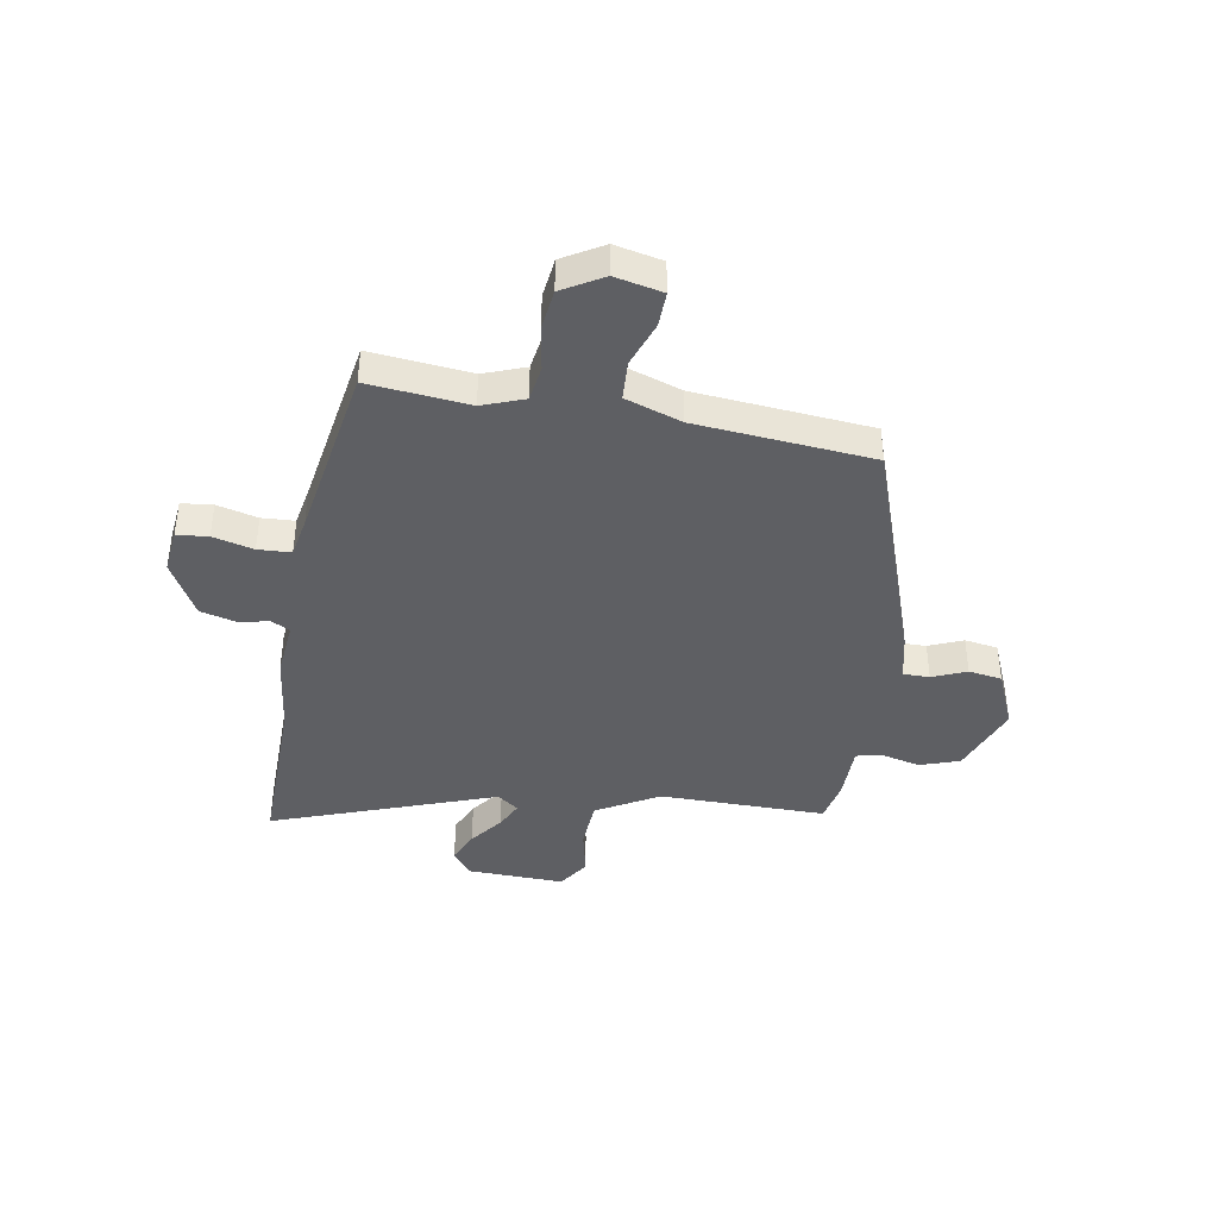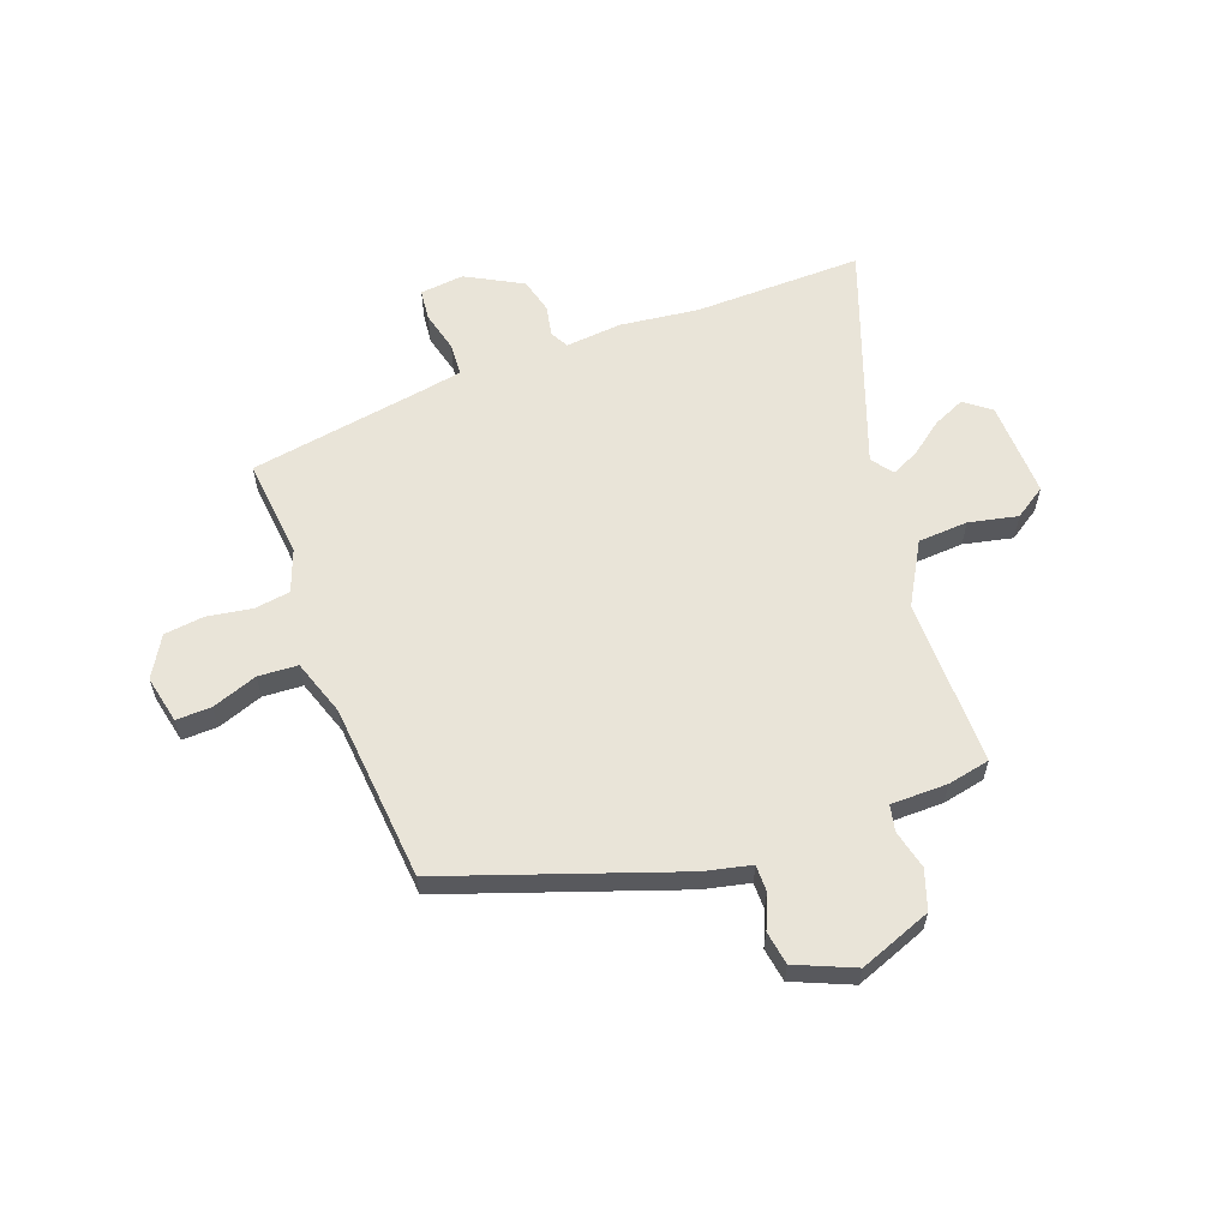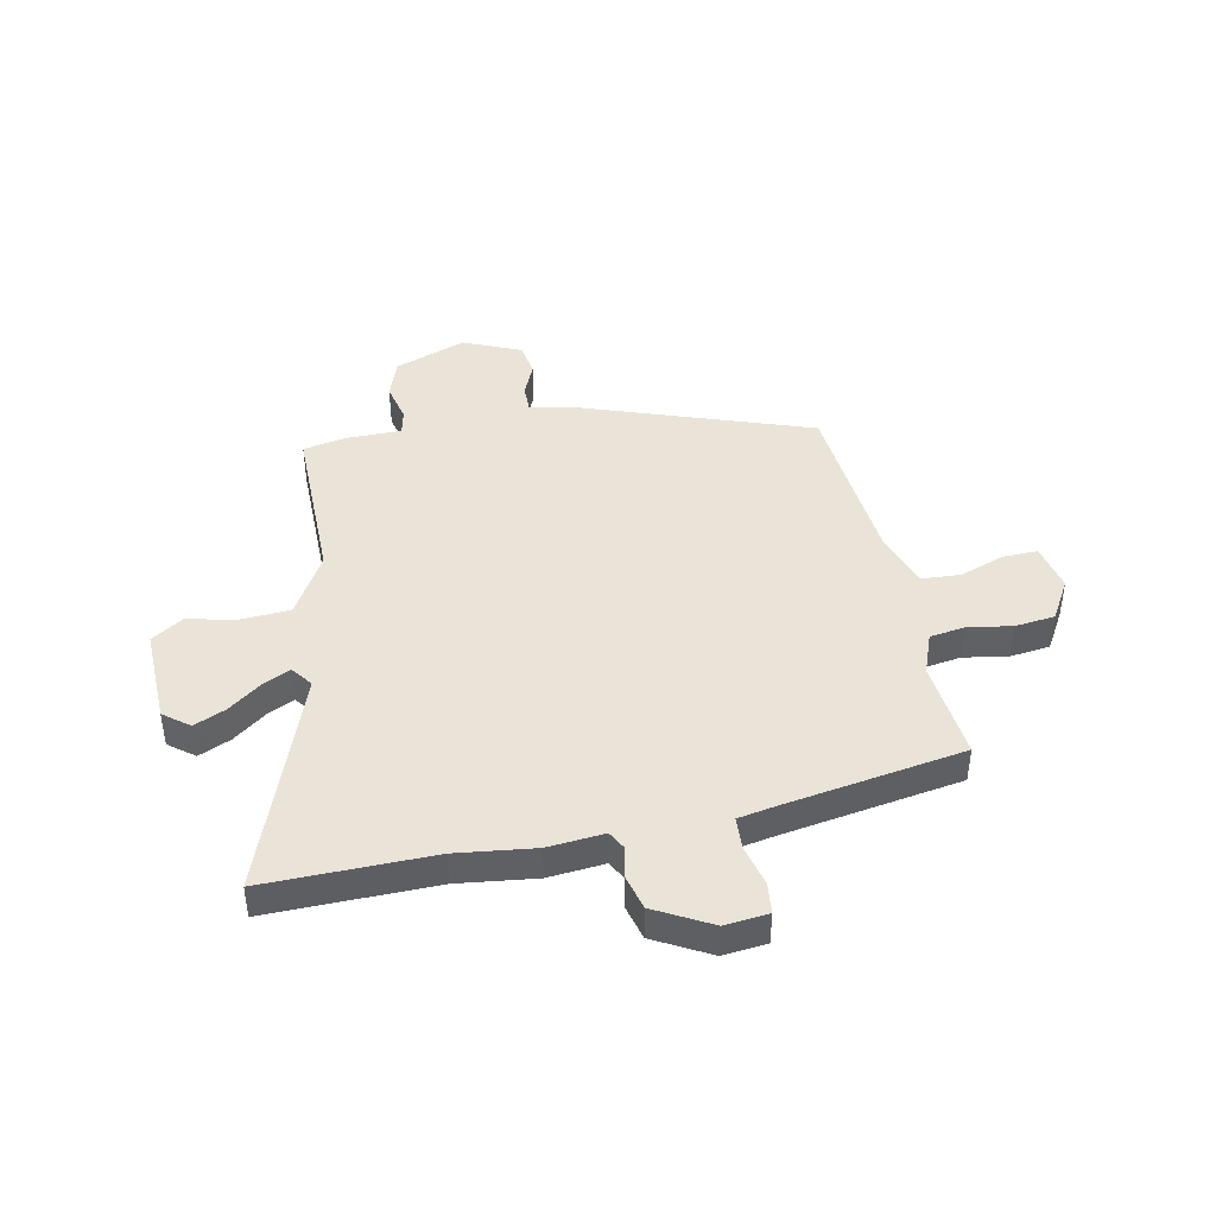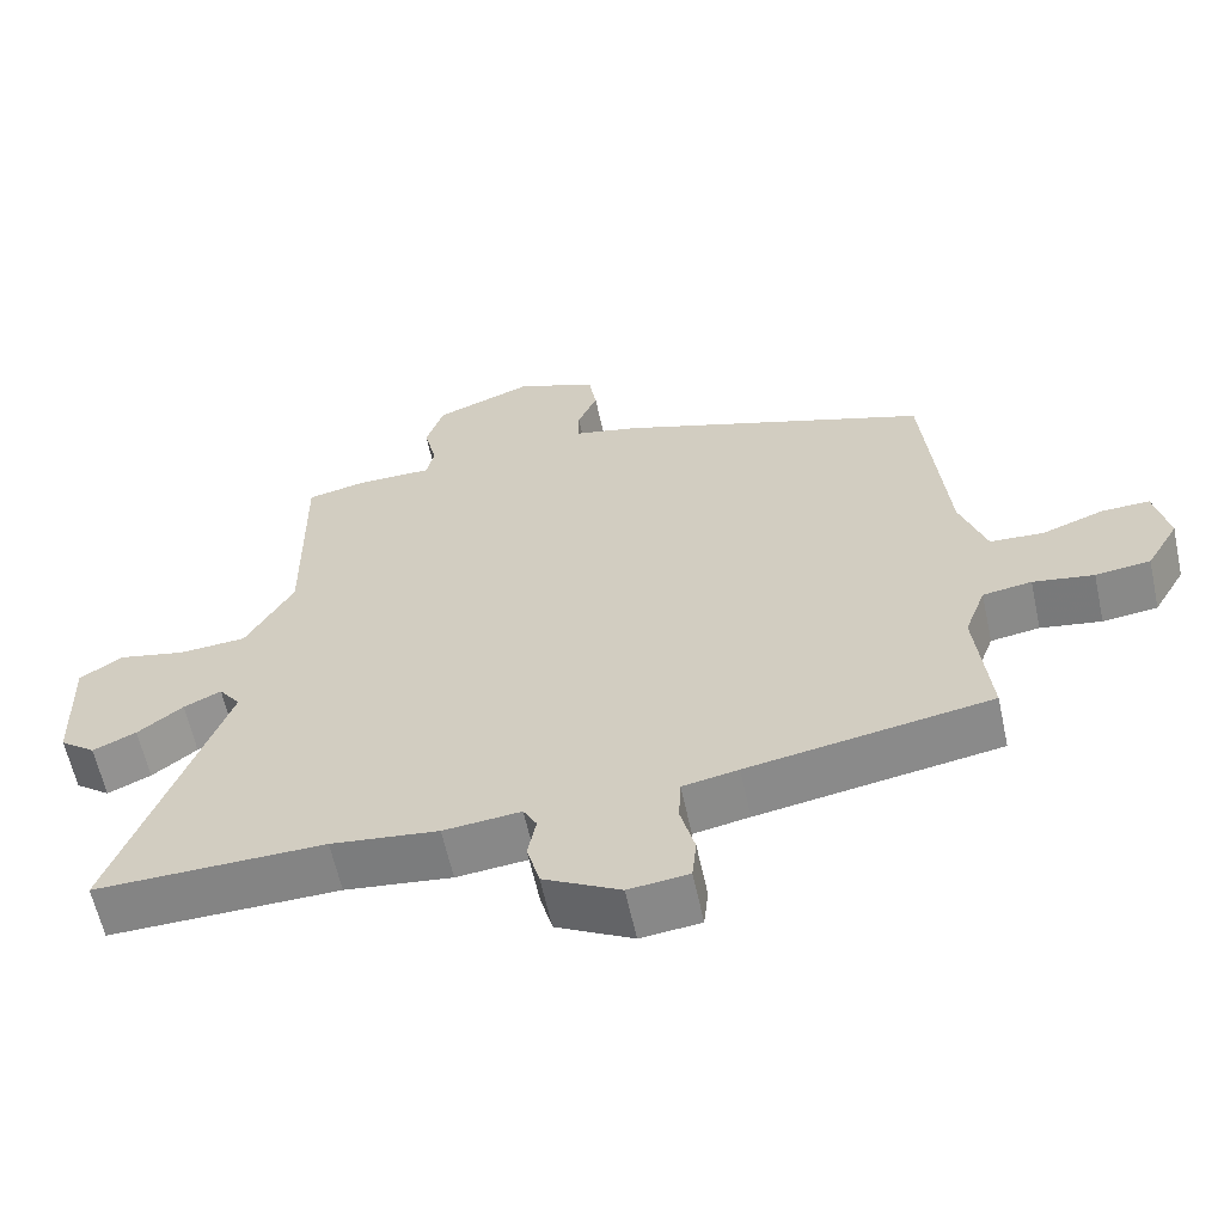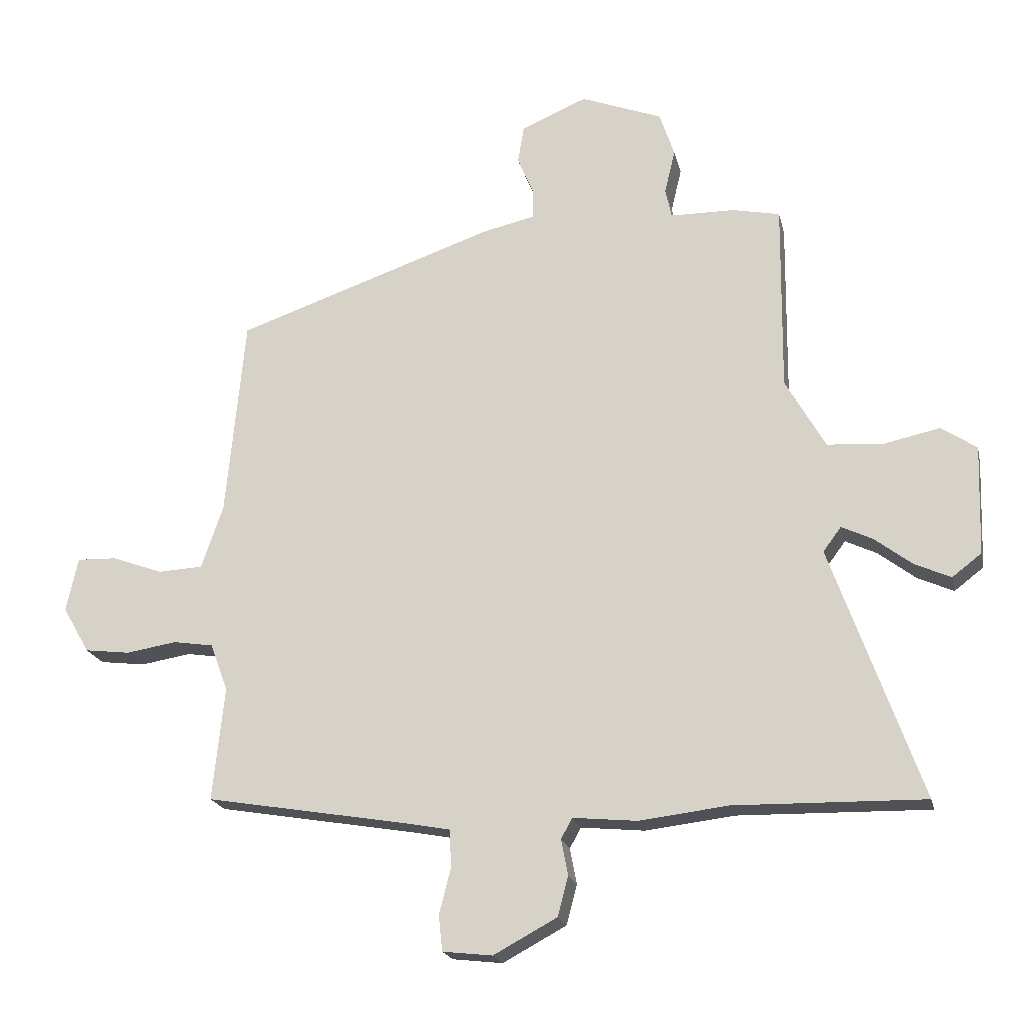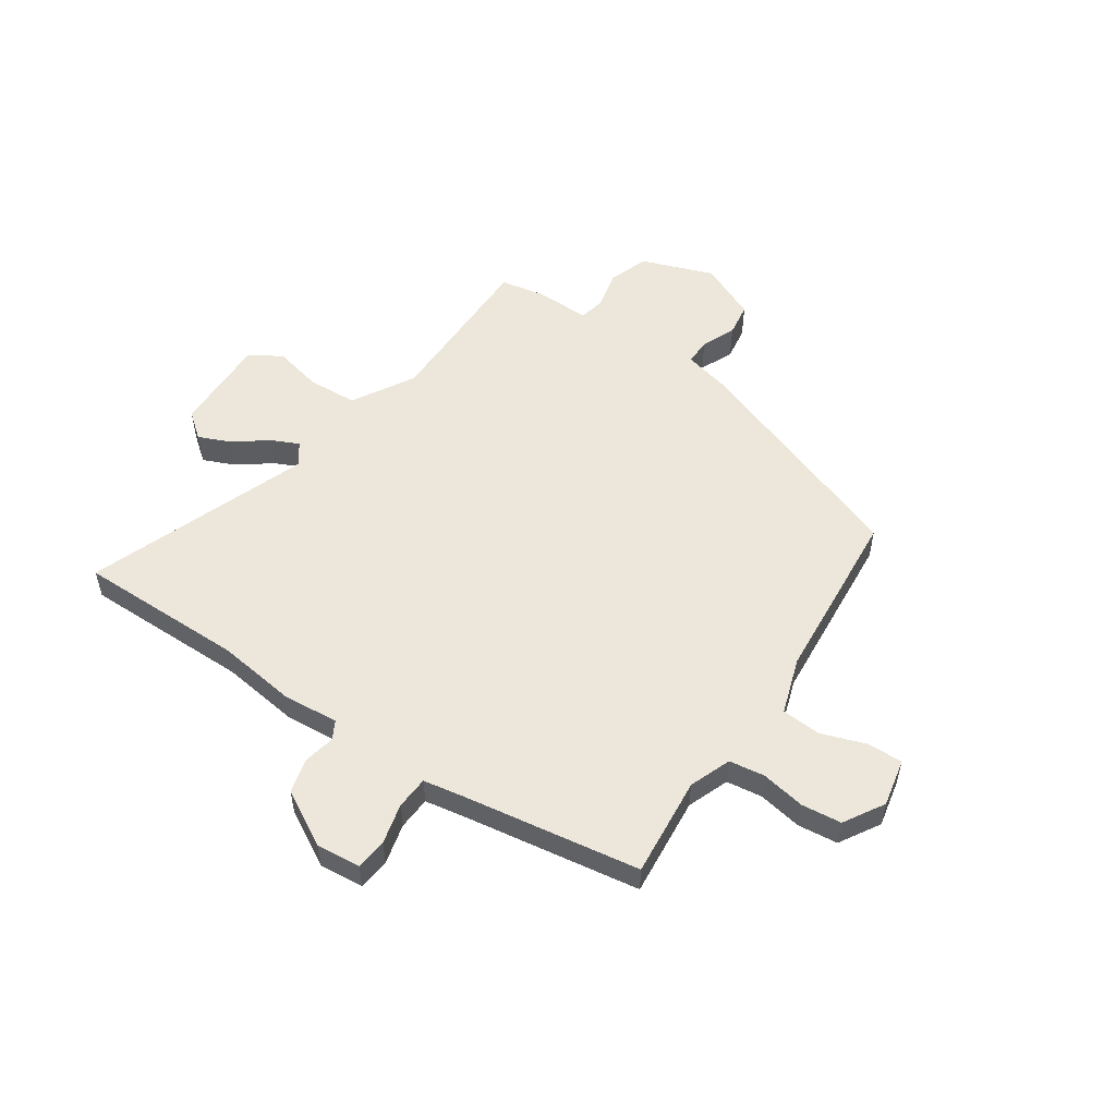
<metadata>
{"format":"obj","ext":"obj","renderer":"f3d","projection":"perspective","resolution":1024,"background":"white","views":[{"elev":-40.9,"azim":-99.6,"up":"+Y"},{"elev":59.9,"azim":-20.1,"up":"+Y"},{"elev":43.2,"azim":168.8,"up":"+Y"},{"elev":-61.1,"azim":-167.8,"up":"+Z"},{"elev":-20.0,"azim":12.5,"up":"+Z"},{"elev":54.0,"azim":-145.3,"up":"+Y"}]}
</metadata>
<code>
v 0.664 0.07 -0.503
v 0.358 0.07 -0.497
v 0.215 0.07 -0.514
v 0.112 0.07 -0.504
v 0.094 0.07 -0.537
v 0.105 0.07 -0.594
v 0.088 0.07 -0.658
v -0.014 0.07 -0.713
v -0.094 0.07 -0.704
v -0.1 0.07 -0.647
v -0.081 0.07 -0.573
v -0.084 0.07 -0.513
v -0.158 0.07 -0.499
v -0.481 0.07 -0.444
v -0.462 0.07 -0.261
v -0.49 0.07 -0.185
v -0.555 0.07 -0.175
v -0.636 0.07 -0.188
v -0.709 0.07 -0.179
v -0.752 0.07 -0.105
v -0.733 0.07 -0.018
v -0.669 0.07 -0.02
v -0.587 0.07 -0.05
v -0.515 0.07 -0.046
v -0.48 0.07 0.056
v -0.45 0.07 0.378
v -0.032 0.07 0.522
v 0.053 0.07 0.541
v 0.053 0.07 0.589
v 0.027 0.07 0.651
v 0.037 0.07 0.712
v 0.143 0.07 0.757
v 0.274 0.07 0.707
v 0.298 0.07 0.635
v 0.281 0.07 0.564
v 0.291 0.07 0.517
v 0.394 0.07 0.516
v 0.471 0.07 0.5
v 0.468 0.07 0.196
v 0.532 0.07 0.083
v 0.623 0.07 0.077
v 0.712 0.07 0.096
v 0.769 0.07 0.058
v 0.763 0.07 -0.118
v 0.716 0.07 -0.154
v 0.658 0.07 -0.128
v 0.598 0.07 -0.082
v 0.548 0.07 -0.058
v 0.519 0.07 -0.097
v 0.664 0 -0.503
v 0.358 0 -0.497
v 0.215 0 -0.514
v 0.112 0 -0.504
v 0.094 0 -0.537
v 0.105 0 -0.594
v 0.088 0 -0.658
v -0.014 0 -0.713
v -0.094 0 -0.704
v -0.1 0 -0.647
v -0.081 0 -0.573
v -0.084 0 -0.513
v -0.158 0 -0.499
v -0.481 0 -0.444
v -0.462 0 -0.261
v -0.49 0 -0.185
v -0.555 0 -0.175
v -0.636 0 -0.188
v -0.709 0 -0.179
v -0.752 0 -0.105
v -0.733 0 -0.018
v -0.669 0 -0.02
v -0.587 0 -0.05
v -0.515 0 -0.046
v -0.48 0 0.056
v -0.45 0 0.378
v -0.032 0 0.522
v 0.053 0 0.541
v 0.053 0 0.589
v 0.027 0 0.651
v 0.037 0 0.712
v 0.143 0 0.757
v 0.274 0 0.707
v 0.298 0 0.635
v 0.281 0 0.564
v 0.291 0 0.517
v 0.394 0 0.516
v 0.471 0 0.5
v 0.468 0 0.196
v 0.532 0 0.083
v 0.623 0 0.077
v 0.712 0 0.096
v 0.769 0 0.058
v 0.763 0 -0.118
v 0.716 0 -0.154
v 0.658 0 -0.128
v 0.598 0 -0.082
v 0.548 0 -0.058
v 0.519 0 -0.097
f 44 45 46 47
f 44 47 48
f 41 42 43 44
f 40 41 44 48
f 39 40 48 49
f 36 37 38 39
f 32 33 34 35
f 32 35 36
f 29 30 31 32
f 28 29 32 36
f 25 26 27 28
f 24 25 28 36
f 20 21 22 23
f 20 23 24
f 17 18 19 20
f 16 17 20 24
f 15 16 24 36
f 13 14 15 36
f 8 9 10 11
f 8 11 12
f 5 6 7 8
f 4 5 8 12
f 2 3 4
f 49 1 2
f 49 2 4
f 13 36 39 49
f 4 12 13 49
f 96 95 94 93
f 97 96 93
f 93 92 91 90
f 97 93 90 89
f 98 97 89 88
f 88 87 86 85
f 84 83 82 81
f 85 84 81
f 81 80 79 78
f 85 81 78 77
f 77 76 75 74
f 85 77 74 73
f 72 71 70 69
f 73 72 69
f 69 68 67 66
f 73 69 66 65
f 85 73 65 64
f 85 64 63 62
f 60 59 58 57
f 61 60 57
f 57 56 55 54
f 61 57 54 53
f 53 52 51
f 51 50 98
f 53 51 98
f 98 88 85 62
f 98 62 61 53
f 1 50 51 2
f 2 51 52 3
f 3 52 53 4
f 4 53 54 5
f 5 54 55 6
f 6 55 56 7
f 7 56 57 8
f 8 57 58 9
f 9 58 59 10
f 10 59 60 11
f 11 60 61 12
f 12 61 62 13
f 13 62 63 14
f 14 63 64 15
f 15 64 65 16
f 16 65 66 17
f 17 66 67 18
f 18 67 68 19
f 19 68 69 20
f 20 69 70 21
f 21 70 71 22
f 22 71 72 23
f 23 72 73 24
f 24 73 74 25
f 25 74 75 26
f 26 75 76 27
f 27 76 77 28
f 28 77 78 29
f 29 78 79 30
f 30 79 80 31
f 31 80 81 32
f 32 81 82 33
f 33 82 83 34
f 34 83 84 35
f 35 84 85 36
f 36 85 86 37
f 37 86 87 38
f 38 87 88 39
f 39 88 89 40
f 40 89 90 41
f 41 90 91 42
f 42 91 92 43
f 43 92 93 44
f 44 93 94 45
f 45 94 95 46
f 46 95 96 47
f 47 96 97 48
f 48 97 98 49
f 49 98 50 1

</code>
